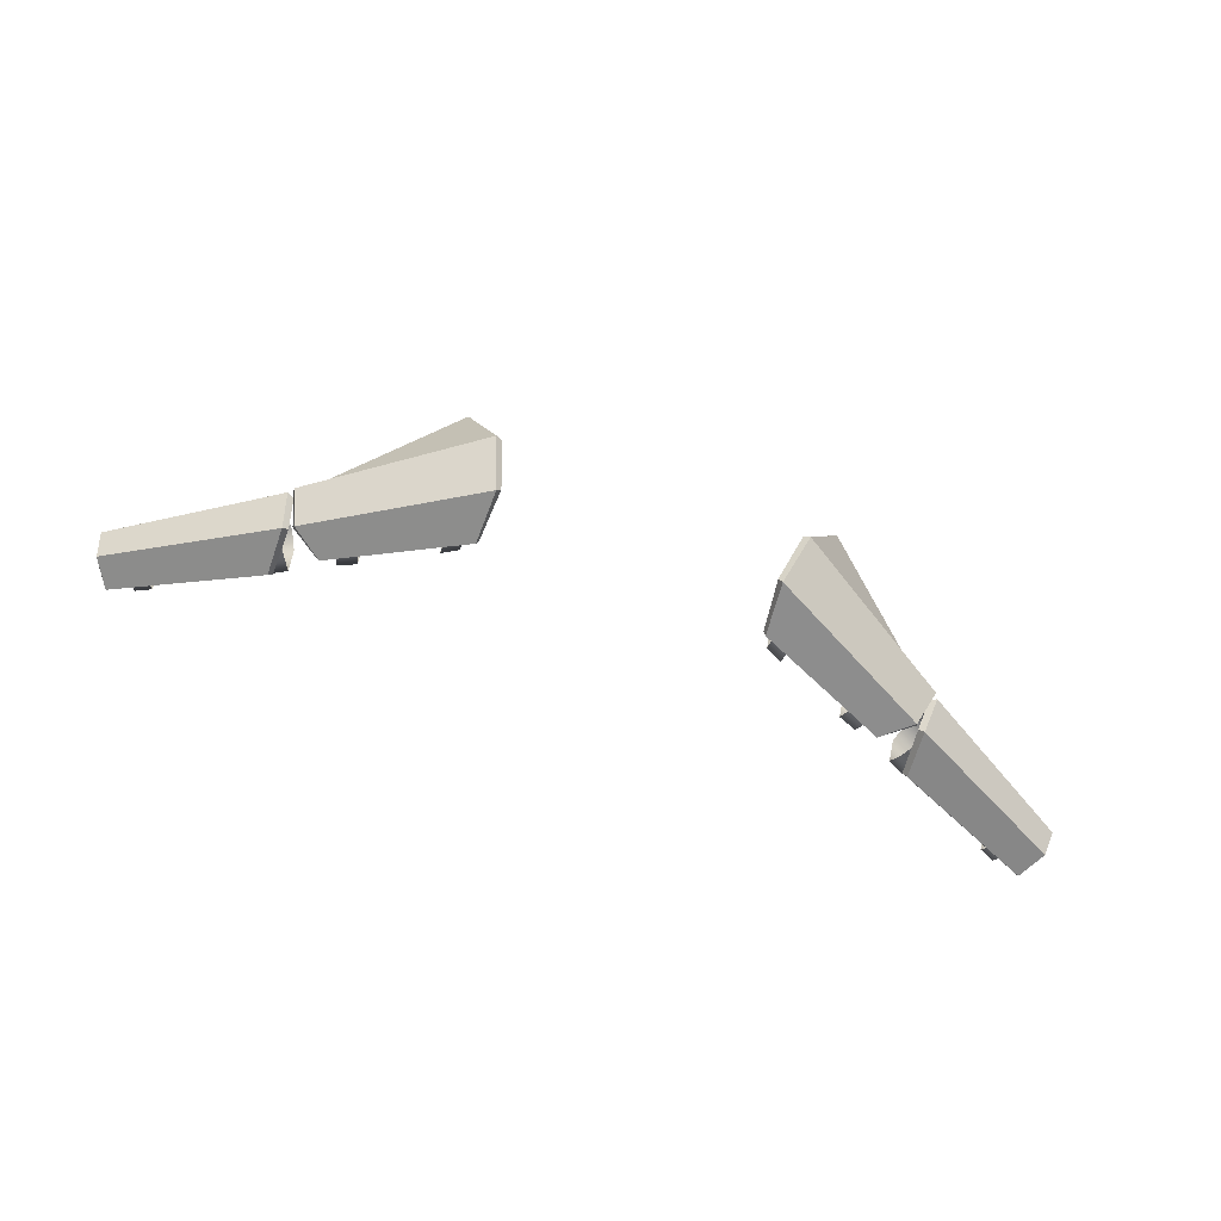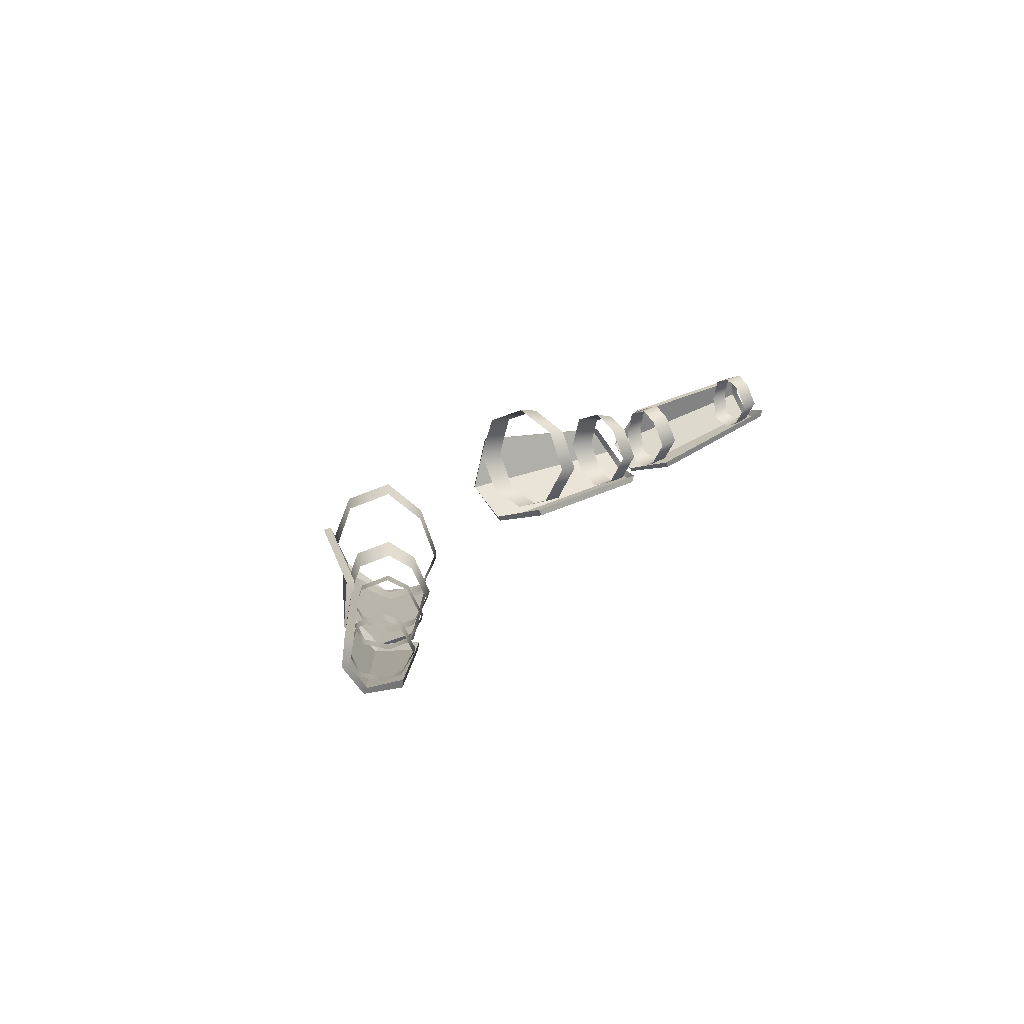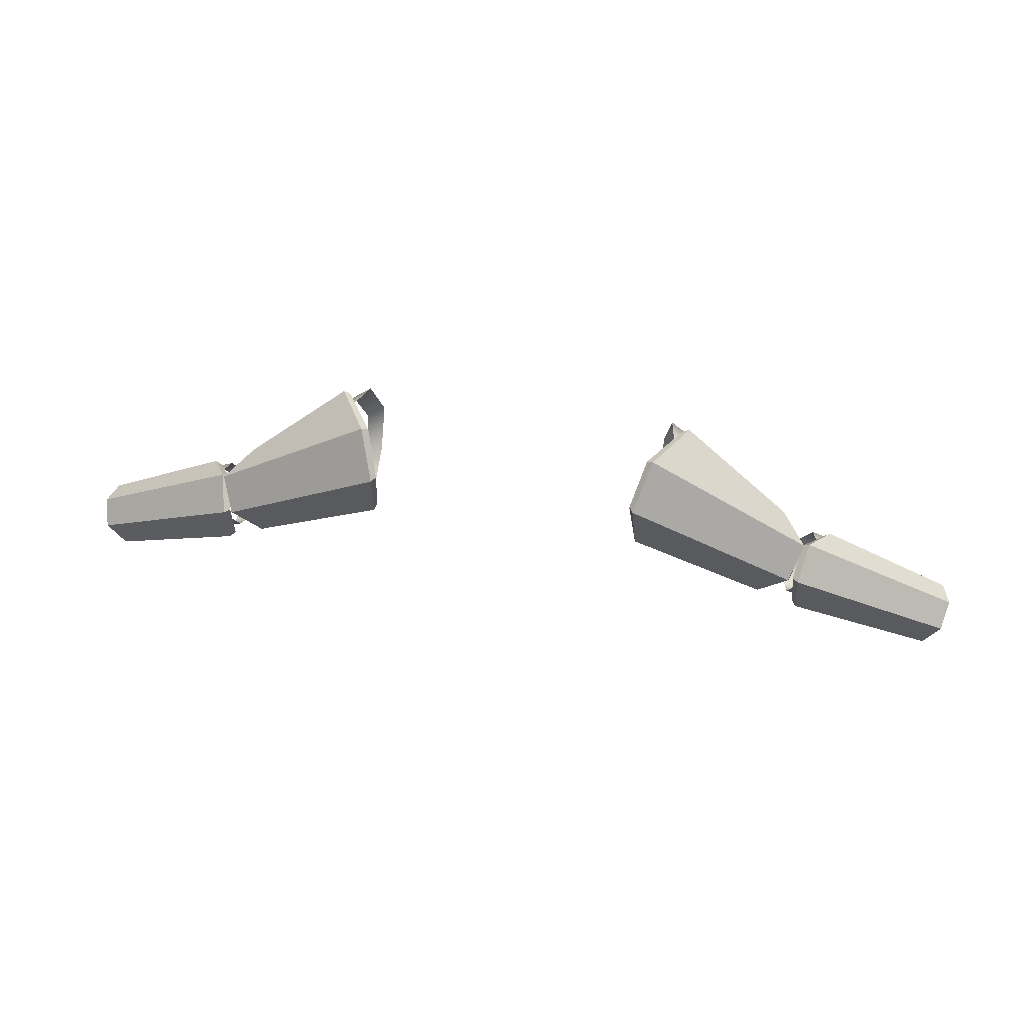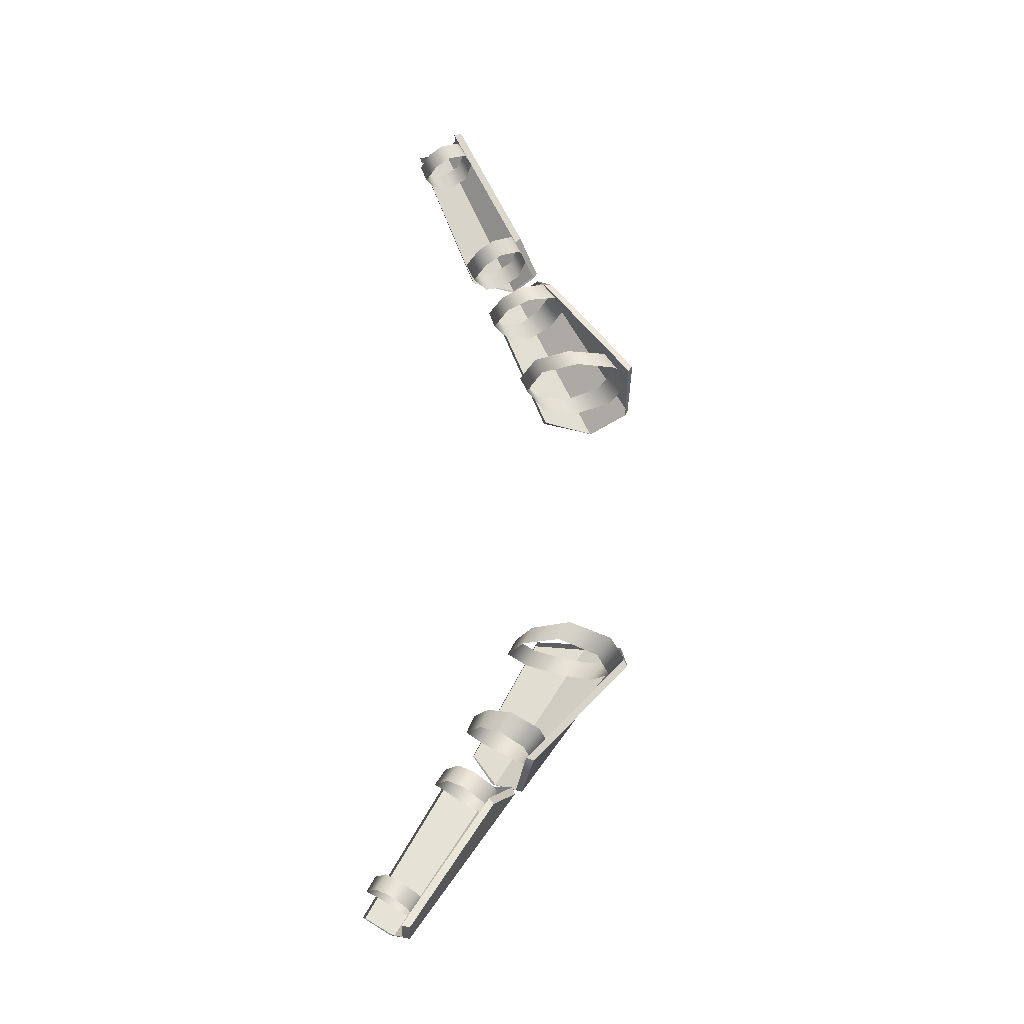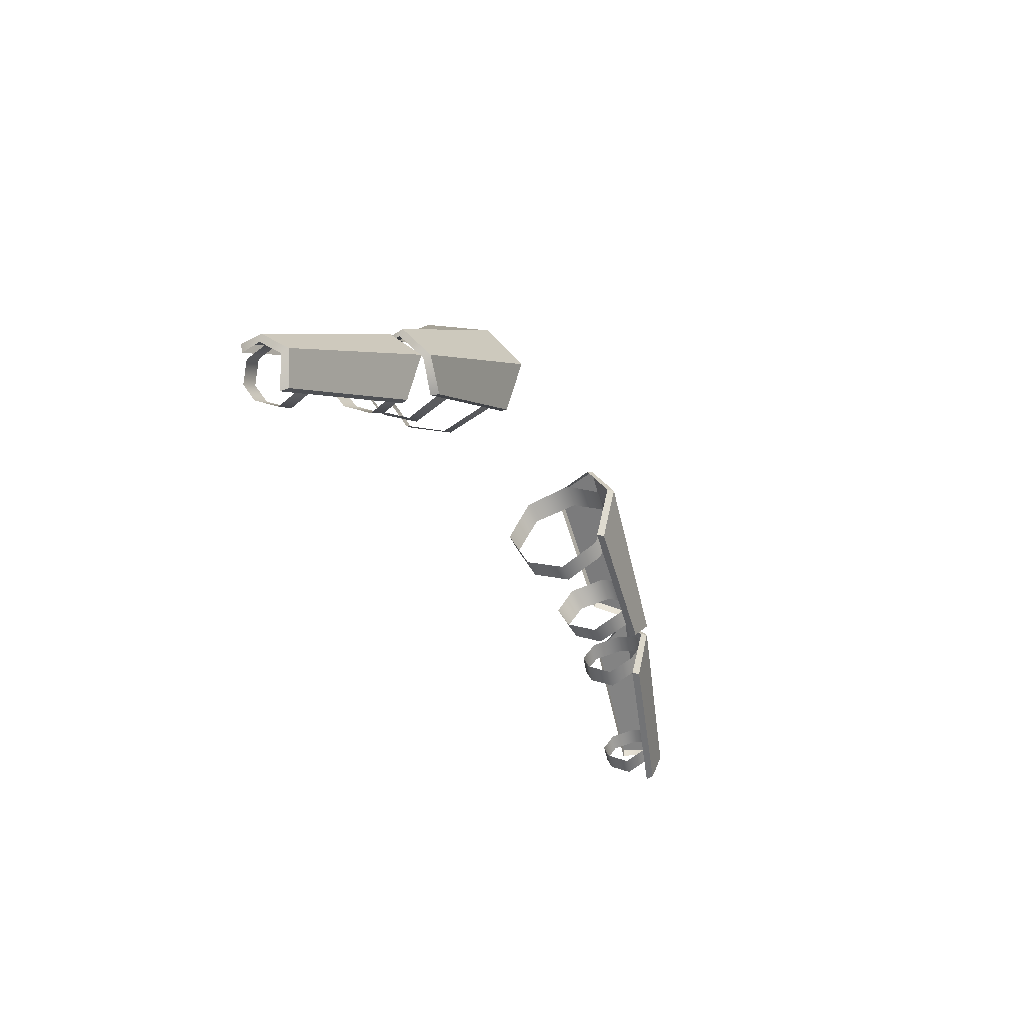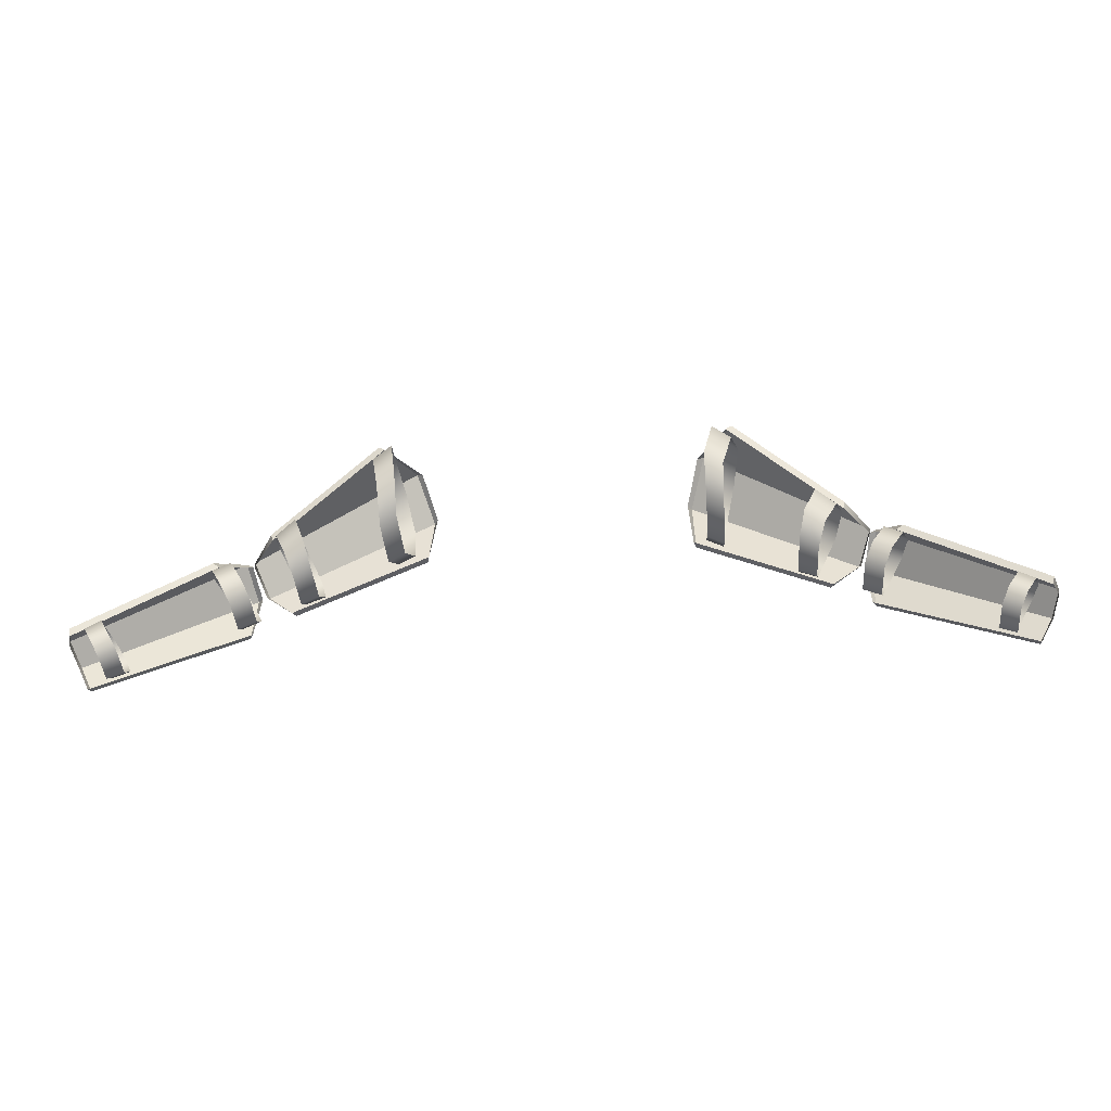
<metadata>
{"format":"obj","ext":"obj","renderer":"f3d","projection":"perspective","resolution":1024,"background":"white","views":[{"elev":-78.2,"azim":-18.0,"up":"+Y"},{"elev":19.9,"azim":117.3,"up":"+Y"},{"elev":43.9,"azim":9.8,"up":"+Z"},{"elev":66.4,"azim":-87.6,"up":"+Y"},{"elev":-31.1,"azim":-66.6,"up":"+Z"},{"elev":-30.2,"azim":-173.7,"up":"+Z"}]}
</metadata>
<code>
o pipboyoff.010
v -30.3 -2.158 96.56
v -29.69 0.5154 95.81
v -31.28 0.8397 94.9
v -31.9 -1.816 95.64
v -29.66 -4.662 95.78
v -31.26 -4.304 94.86
v -28.51 -5.246 93.83
v -29.66 -4.662 95.78
v -31.26 -4.304 94.86
v -30.12 -4.884 92.93
v -27.75 -4.515 92.29
v -29.36 -4.157 91.39
v -27.51 -2.078 90.97
v -29.12 -1.737 90.08
v -27.75 0.5044 92.26
v -29.36 0.8287 91.37
v -28.52 1.403 93.83
v -30.13 1.721 92.93
f 1 2 3
f 1 3 4
f 5 1 4
f 5 4 6
f 7 8 9
f 7 9 10
f 11 7 10
f 11 10 12
f 13 11 12
f 13 12 14
f 15 13 14
f 15 14 16
f 17 15 16
f 17 16 18
f 2 17 18
f 2 18 3
o pipboyoff.009
v -28.14 -5.64 95.23
v -28.69 -3.269 97.47
v -29.31 -3.384 97.79
v -28.64 -6.126 95.26
f 19 20 21
f 19 21 22
o pipboyoff.008
v -30.76 0.4825 95.42
v -43.33 2.322 88.05
v -43.49 2.308 88.81
v -31.34 0.5291 95.86
f 23 24 25
f 23 25 26
o pipboyoff.007
v -28.69 -3.269 97.47
v -30.76 0.4825 95.42
v -31.34 0.5291 95.86
v -29.31 -3.384 97.79
f 27 28 29
f 27 29 30
o pipboyoff.006
v -42.23 -0.7959 84.2
v -28.44 -4.343 90.83
v -28.8 -4.983 90.76
v -42.13 -1.545 84.36
f 31 32 33
f 31 33 34
o pipboyoff.005
v -43.57 -1.516 86.76
v -42.23 -0.7959 84.2
v -42.13 -1.545 84.36
v -43.55 -2.119 87.1
v -43.33 2.322 88.05
v -44.01 0.3068 88.08
v -44.12 0.09732 88.73
v -43.49 2.308 88.81
f 35 36 37
f 35 37 38
f 39 40 41
f 39 41 42
f 40 35 38
f 40 38 41
o pipboyoff.004
v -28.44 -4.343 90.83
v -28.14 -5.64 95.23
v -28.64 -6.126 95.26
v -28.8 -4.983 90.76
f 43 44 45
f 43 45 46
o pipboyoff.003
v -28.64 -6.126 95.26
v -29.31 -3.384 97.79
v -44.12 0.09732 88.73
v -43.55 -2.119 87.1
f 47 48 49
f 47 49 50
o pipboyoff.002
v -29.31 -3.384 97.79
v -31.34 0.5291 95.86
v -43.49 2.308 88.81
v -44.12 0.09732 88.73
f 51 52 53
f 51 53 54
o pipboyoff.001
v -28.8 -4.983 90.76
v -28.64 -6.126 95.26
v -43.55 -2.119 87.1
v -42.13 -1.545 84.36
f 55 56 57
f 55 57 58
o Arms.035
v 30.76 0.4825 95.42
v 31.34 0.5291 95.86
v 43.49 2.308 88.81
v 43.33 2.322 88.05
f 59 60 61
f 59 61 62
o Arms.034
v 28.69 -3.269 97.47
v 29.31 -3.384 97.79
v 31.34 0.5291 95.86
v 30.76 0.4825 95.42
f 63 64 65
f 63 65 66
o Arms.033
v 42.23 -0.7959 84.2
v 42.13 -1.545 84.36
v 28.8 -4.983 90.76
v 28.44 -4.343 90.83
f 67 68 69
f 67 69 70
o Arms.032
v 43.57 -1.516 86.76
v 43.55 -2.119 87.1
v 42.13 -1.545 84.36
v 42.23 -0.7959 84.2
v 43.33 2.322 88.05
v 43.49 2.308 88.81
v 44.12 0.09734 88.73
v 44.01 0.3068 88.08
f 71 72 73
f 71 73 74
f 75 76 77
f 75 77 78
f 78 77 72
f 78 72 71
o Arms.031
v 28.44 -4.343 90.83
v 28.8 -4.983 90.76
v 28.64 -6.126 95.26
v 28.14 -5.64 95.23
f 79 80 81
f 79 81 82
o Arms.030
v 28.64 -6.126 95.26
v 43.55 -2.119 87.1
v 44.12 0.09734 88.73
v 29.31 -3.384 97.79
f 83 84 85
f 83 85 86
o Arms.029
v 29.31 -3.384 97.79
v 44.12 0.09734 88.73
v 43.49 2.308 88.81
v 31.34 0.5291 95.86
f 87 88 89
f 87 89 90
o Arms.028
v 28.8 -4.983 90.76
v 42.13 -1.545 84.36
v 43.55 -2.119 87.1
v 28.64 -6.126 95.26
f 91 92 93
f 91 93 94
o Arms.027
v 12.1 -8.002 104.3
v 12.47 -8.589 104.3
v 13.85 -5.667 108.2
v 13.27 -5.367 107.9
f 95 96 97
f 95 97 98
o Arms.026
v 16.12 -0.5688 107.9
v 16.71 -0.7217 108.3
v 26.54 -1.014 99.5
v 26.36 -0.8537 98.76
f 99 100 101
f 99 101 102
o Arms.025
v 13.27 -5.367 107.9
v 13.85 -5.667 108.2
v 16.71 -0.7217 108.3
v 16.12 -0.5688 107.9
f 103 104 105
f 103 105 106
o Arms.024
v 25.17 -5.373 93.47
v 24.91 -6.093 93.53
v 12.78 -7.208 99.22
v 12.58 -6.517 99.39
f 107 108 109
f 107 109 110
o Arms.023
v 27.83 -5.904 95.54
v 27.67 -6.526 95.8
v 24.91 -6.093 93.53
v 25.17 -5.373 93.47
v 26.36 -0.8537 98.76
v 26.54 -1.014 99.5
v 28.8 -4.298 98.46
v 28.73 -3.979 97.85
f 111 112 113
f 111 113 114
f 115 116 117
f 115 117 118
f 118 117 112
f 118 112 111
o Arms.022
v 12.58 -6.517 99.39
v 12.78 -7.208 99.22
v 12.47 -8.589 104.3
v 12.1 -8.002 104.3
f 119 120 121
f 119 121 122
o Arms.021
v 12.47 -8.589 104.3
v 27.67 -6.526 95.8
v 28.8 -4.298 98.46
v 13.85 -5.667 108.2
f 123 124 125
f 123 125 126
o Arms.020
v 13.85 -5.667 108.2
v 28.8 -4.298 98.46
v 26.54 -1.014 99.5
v 16.71 -0.7217 108.3
f 127 128 129
f 127 129 130
o Arms.019
v 12.78 -7.208 99.22
v 24.91 -6.093 93.53
v 27.67 -6.526 95.8
v 12.47 -8.589 104.3
f 131 132 133
f 131 133 134
o Arms.016
v 41.04 0.1967 90.05
v 42.42 0.5085 89.14
v 41.9 2.74 88.52
v 40.5 2.524 89.4
v 40.48 -1.983 89.36
v 41.88 -1.582 88.49
v 39.48 -2.491 87.67
v 40.92 -2.069 86.86
v 41.88 -1.582 88.49
v 40.48 -1.983 89.36
v 38.82 -1.855 86.33
v 40.29 -1.459 85.57
v 38.61 0.2661 85.18
v 40.08 0.5751 84.47
v 38.82 2.514 86.31
v 40.28 2.731 85.56
v 39.49 3.296 87.67
v 40.93 3.481 86.87
f 135 136 137
f 135 137 138
f 139 140 136
f 139 136 135
f 141 142 143
f 141 143 144
f 145 146 142
f 145 142 141
f 147 148 146
f 147 146 145
f 149 150 148
f 149 148 147
f 151 152 150
f 151 150 149
f 138 137 152
f 138 152 151
o Arms.015
v 30.3 -2.158 96.56
v 31.9 -1.816 95.64
v 31.28 0.8397 94.9
v 29.69 0.5154 95.81
v 29.66 -4.662 95.78
v 31.26 -4.304 94.86
v 28.51 -5.246 93.83
v 30.12 -4.884 92.93
v 31.26 -4.304 94.86
v 29.66 -4.662 95.78
v 27.75 -4.515 92.29
v 29.36 -4.157 91.39
v 27.51 -2.078 90.97
v 29.12 -1.737 90.08
v 27.75 0.5044 92.26
v 29.36 0.8287 91.37
v 28.52 1.403 93.83
v 30.13 1.721 92.93
f 153 154 155
f 153 155 156
f 157 158 154
f 157 154 153
f 159 160 161
f 159 161 162
f 163 164 160
f 163 160 159
f 165 166 164
f 165 164 163
f 167 168 166
f 167 166 165
f 169 170 168
f 169 168 167
f 156 155 170
f 156 170 169
o Arms.014
v 24.53 -2.549 101
v 26.33 -2.625 99.42
v 25.69 0.4193 98.51
v 23.89 0.8054 99.92
v 23.87 -5.37 99.54
v 25.67 -5.161 98.13
v 22.76 -6.415 97.24
v 24.53 -6.136 96.16
v 25.67 -5.161 98.13
v 23.87 -5.37 99.54
v 22.06 -5.451 95.04
v 23.78 -5.281 94.27
v 21.96 -2.437 93.46
v 23.6 -2.528 92.81
v 22.18 0.7431 94.92
v 23.84 0.383 94.2
v 22.77 2.059 97.2
v 24.54 1.498 96.14
f 171 172 173
f 171 173 174
f 175 176 172
f 175 172 171
f 177 178 179
f 177 179 180
f 181 182 178
f 181 178 177
f 183 184 182
f 183 182 181
f 185 186 184
f 185 184 183
f 187 188 186
f 187 186 185
f 174 173 188
f 174 188 187
o Arms.013
v 13.99 -1.973 97.28
v 15.51 -2.064 96.5
v 15.32 -5.788 98.35
v 13.73 -5.822 99.18
v 15.77 -7.081 101.6
v 14.12 -7.176 102.6
v 16.61 -5.84 104.9
v 14.88 -5.9 106.1
v 14.88 -5.9 106.1
v 16.61 -5.84 104.9
v 17.2 -2.225 106.7
v 15.45 -2.143 108.1
v 16.61 2.004 105.3
v 14.88 2.242 106.5
v 15.77 3.818 101.4
v 14.12 4.166 102.5
v 14.11 2.061 98.84
v 15.66 1.844 98.05
f 189 190 191
f 189 191 192
f 192 191 193
f 192 193 194
f 194 193 195
f 194 195 196
f 197 198 199
f 197 199 200
f 200 199 201
f 200 201 202
f 202 201 203
f 202 203 204
f 205 206 190
f 205 190 189
f 204 203 206
f 204 206 205
o Arms.011
v -12.1 -8.002 104.3
v -13.27 -5.367 107.9
v -13.85 -5.667 108.2
v -12.47 -8.589 104.3
f 207 208 209
f 207 209 210
o Arms.010
v -16.12 -0.5688 107.9
v -26.36 -0.8537 98.76
v -26.54 -1.014 99.5
v -16.71 -0.7217 108.3
f 211 212 213
f 211 213 214
o Arms.009
v -13.27 -5.367 107.9
v -16.12 -0.5688 107.9
v -16.71 -0.7217 108.3
v -13.85 -5.667 108.2
f 215 216 217
f 215 217 218
o Arms.008
v -25.17 -5.373 93.47
v -12.58 -6.517 99.39
v -12.78 -7.208 99.22
v -24.91 -6.093 93.53
f 219 220 221
f 219 221 222
o Arms.007
v -27.83 -5.904 95.54
v -25.17 -5.373 93.47
v -24.91 -6.093 93.53
v -27.67 -6.526 95.8
v -26.36 -0.8537 98.76
v -28.73 -3.979 97.85
v -28.8 -4.298 98.46
v -26.54 -1.014 99.5
f 223 224 225
f 223 225 226
f 227 228 229
f 227 229 230
f 228 223 226
f 228 226 229
o Arms.006
v -12.58 -6.517 99.39
v -12.1 -8.002 104.3
v -12.47 -8.589 104.3
v -12.78 -7.208 99.22
f 231 232 233
f 231 233 234
o Arms.005
v -12.47 -8.589 104.3
v -13.85 -5.667 108.2
v -28.8 -4.298 98.46
v -27.67 -6.526 95.8
f 235 236 237
f 235 237 238
o Arms.004
v -13.85 -5.667 108.2
v -16.71 -0.7217 108.3
v -26.54 -1.014 99.5
v -28.8 -4.298 98.46
f 239 240 241
f 239 241 242
o Arms.003
v -12.78 -7.208 99.22
v -12.47 -8.589 104.3
v -27.67 -6.526 95.8
v -24.91 -6.093 93.53
f 243 244 245
f 243 245 246
o Arms.002
v -24.53 -2.549 101
v -23.89 0.8054 99.92
v -25.69 0.4193 98.51
v -26.33 -2.625 99.42
v -23.87 -5.37 99.54
v -25.67 -5.161 98.13
v -22.76 -6.415 97.24
v -23.87 -5.37 99.54
v -25.67 -5.161 98.13
v -24.53 -6.136 96.16
v -22.06 -5.451 95.04
v -23.78 -5.281 94.27
v -21.96 -2.437 93.46
v -23.6 -2.528 92.81
v -22.18 0.743 94.92
v -23.84 0.383 94.2
v -22.77 2.059 97.2
v -24.54 1.498 96.14
f 247 248 249
f 247 249 250
f 251 247 250
f 251 250 252
f 253 254 255
f 253 255 256
f 257 253 256
f 257 256 258
f 259 257 258
f 259 258 260
f 261 259 260
f 261 260 262
f 263 261 262
f 263 262 264
f 248 263 264
f 248 264 249
o Arms.001
v -13.99 -1.973 97.28
v -13.73 -5.822 99.18
v -15.32 -5.788 98.35
v -15.51 -2.064 96.5
v -14.12 -7.176 102.6
v -15.77 -7.081 101.6
v -14.88 -5.9 106.1
v -16.61 -5.84 104.9
v -14.88 -5.9 106.1
v -15.45 -2.143 108.1
v -17.2 -2.225 106.6
v -16.61 -5.84 104.9
v -14.88 2.242 106.5
v -16.61 2.004 105.3
v -14.12 4.166 102.5
v -15.77 3.818 101.4
v -14.11 2.061 98.84
v -15.66 1.844 98.05
f 265 266 267
f 265 267 268
f 266 269 270
f 266 270 267
f 269 271 272
f 269 272 270
f 273 274 275
f 273 275 276
f 274 277 278
f 274 278 275
f 277 279 280
f 277 280 278
f 281 265 268
f 281 268 282
f 279 281 282
f 279 282 280
o Arms
v 28.14 -5.64 95.23
v 28.64 -6.126 95.26
v 29.31 -3.384 97.79
v 28.69 -3.269 97.47
f 283 284 285
f 283 285 286
o pipboyoff
v -41.04 0.1968 90.05
v -40.5 2.524 89.39
v -41.9 2.74 88.52
v -42.42 0.5086 89.14
v -40.48 -1.983 89.36
v -41.88 -1.582 88.49
v -39.48 -2.491 87.67
v -40.48 -1.983 89.36
v -41.88 -1.582 88.49
v -40.92 -2.069 86.86
v -38.82 -1.855 86.33
v -40.29 -1.459 85.57
v -38.61 0.2661 85.18
v -40.08 0.5751 84.47
v -38.82 2.514 86.31
v -40.28 2.731 85.56
v -39.49 3.296 87.67
v -40.93 3.481 86.87
f 287 288 289
f 287 289 290
f 291 287 290
f 291 290 292
f 293 294 295
f 293 295 296
f 297 293 296
f 297 296 298
f 299 297 298
f 299 298 300
f 301 299 300
f 301 300 302
f 303 301 302
f 303 302 304
f 288 303 304
f 288 304 289

</code>
